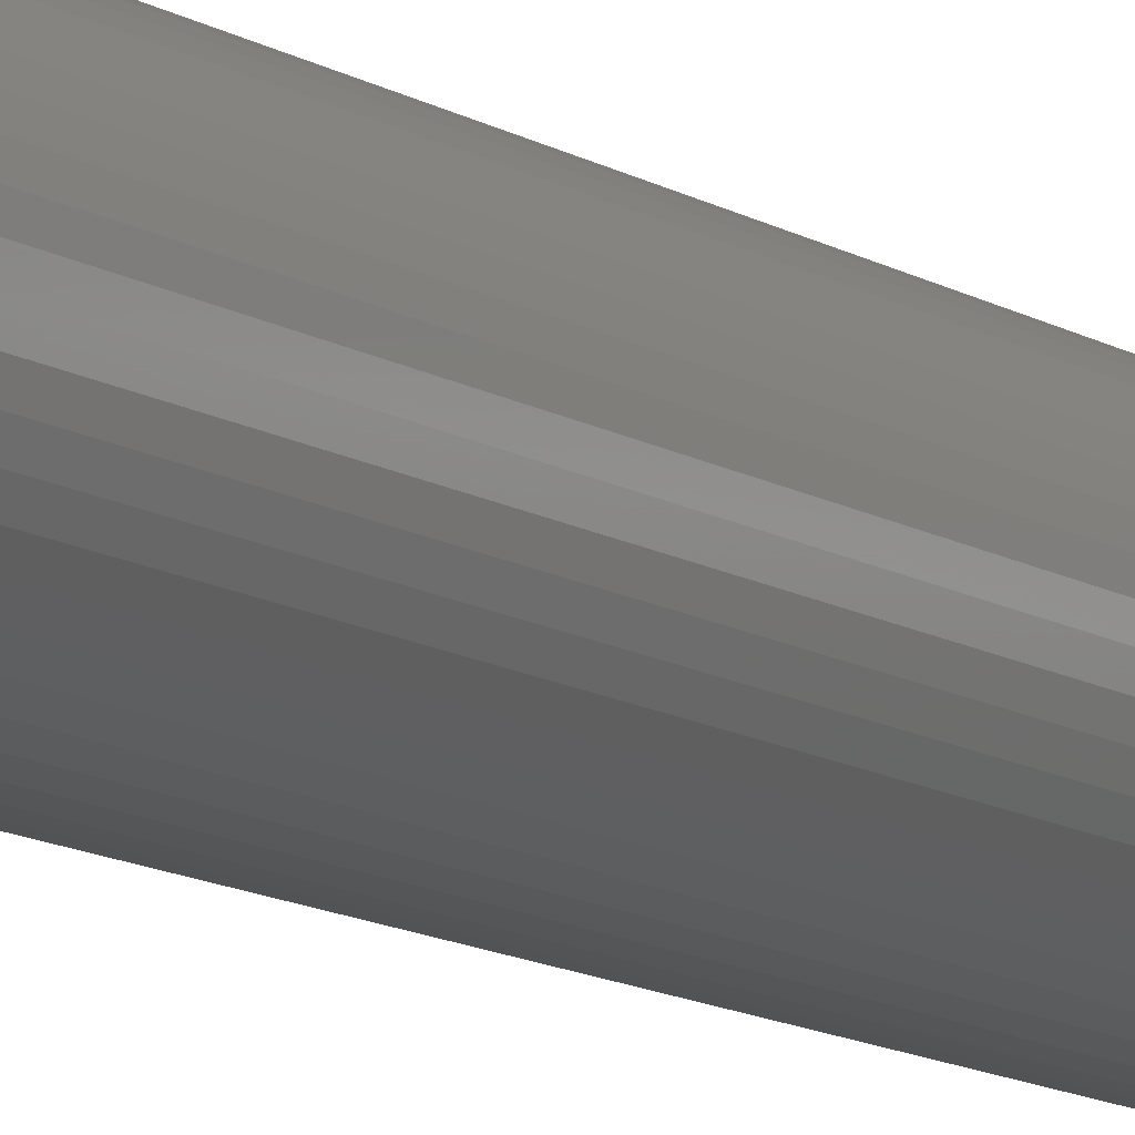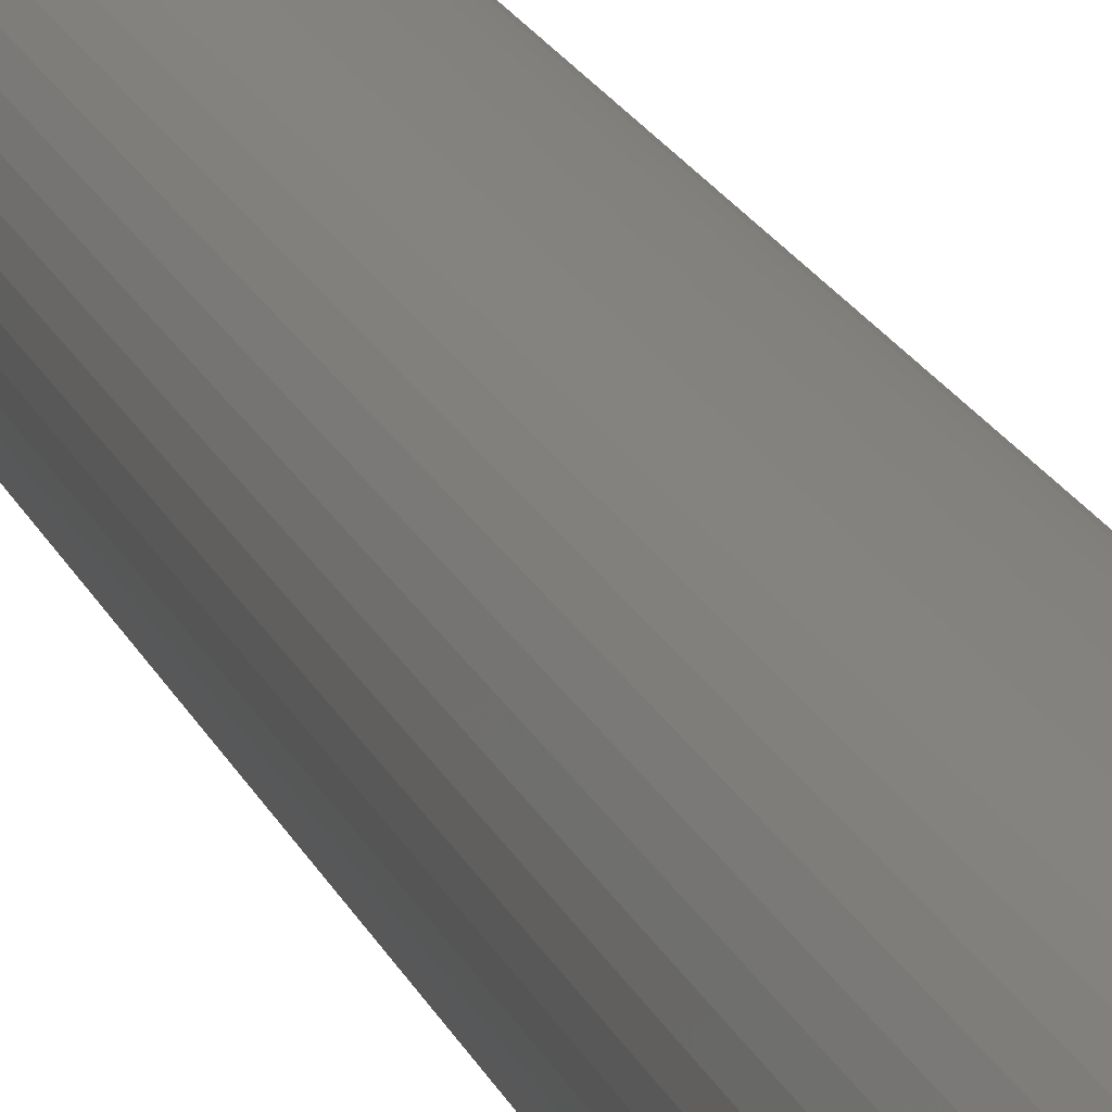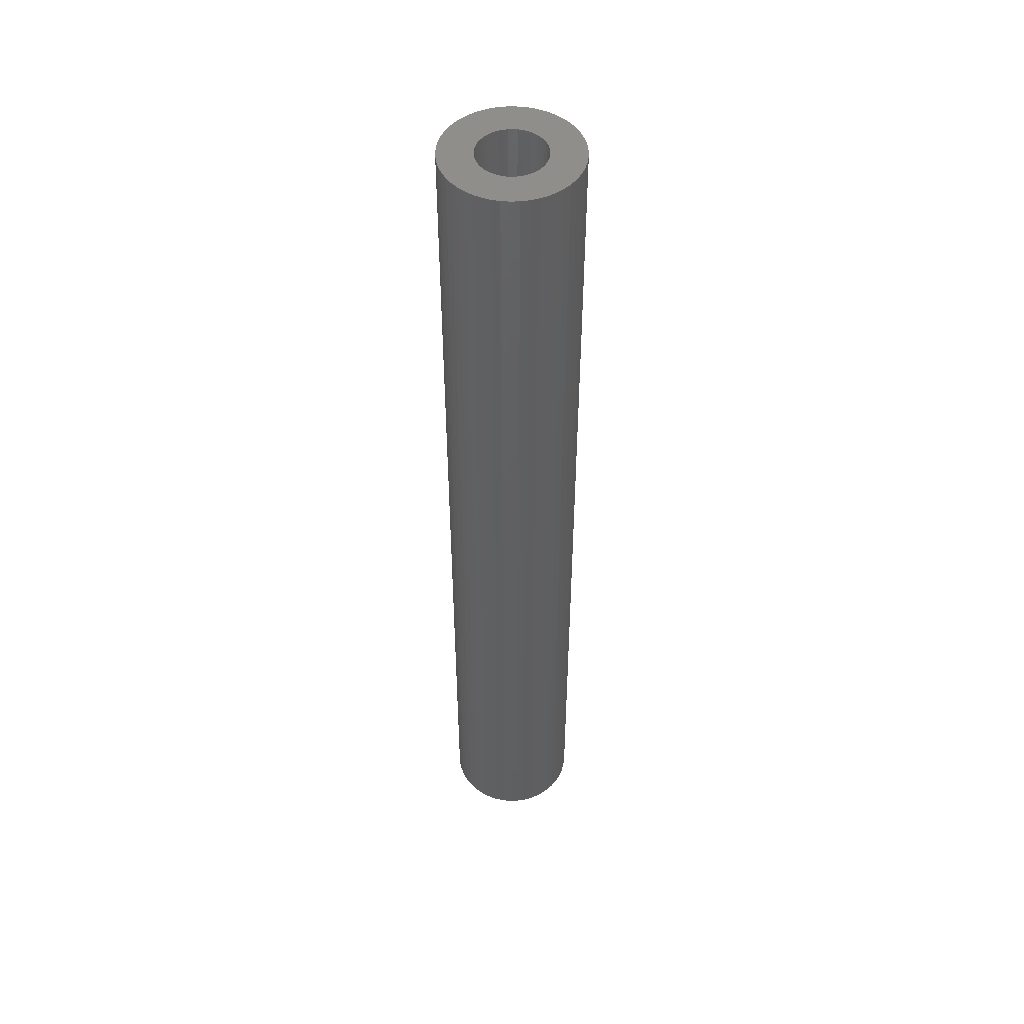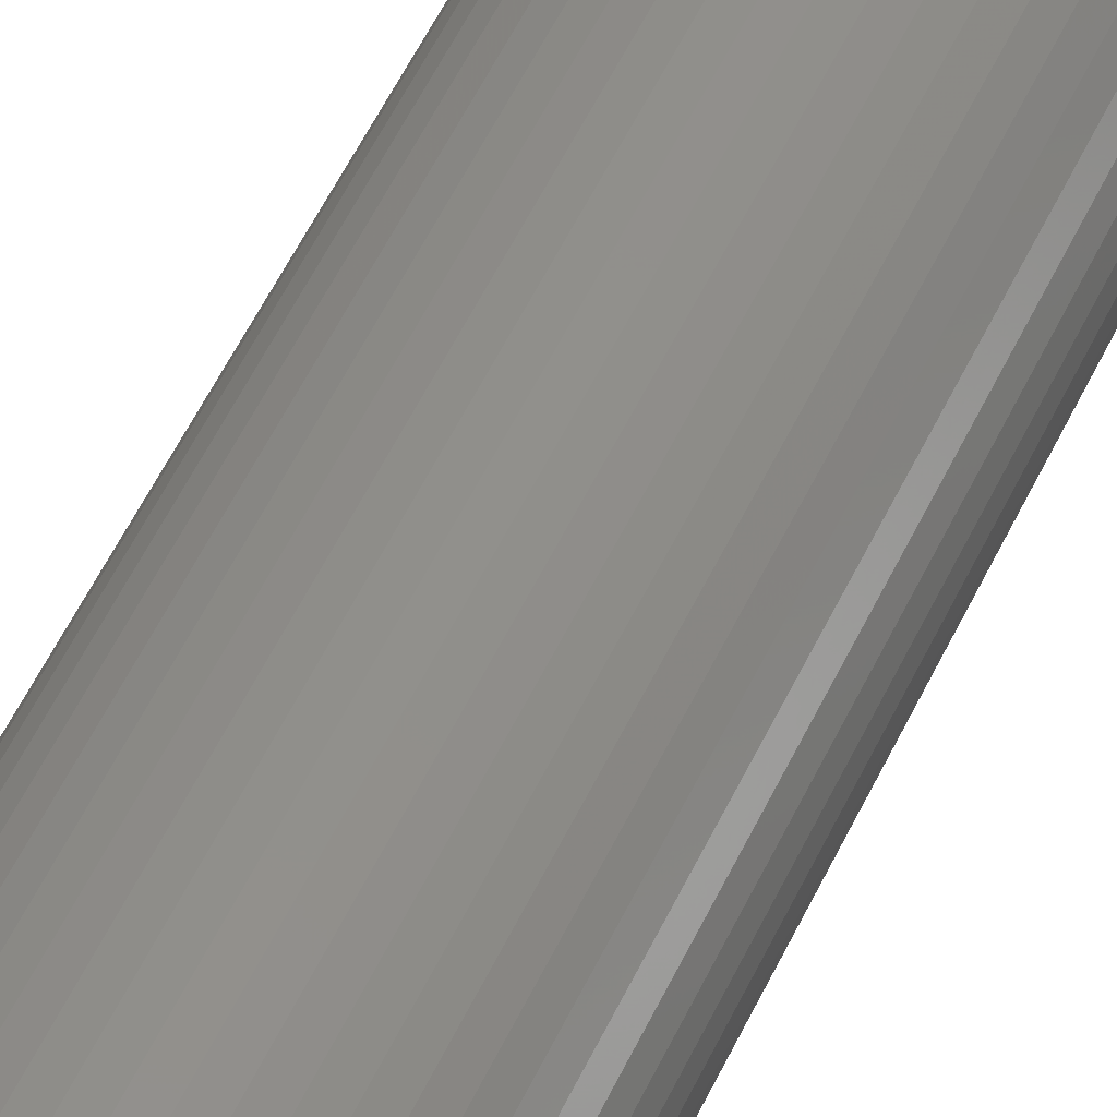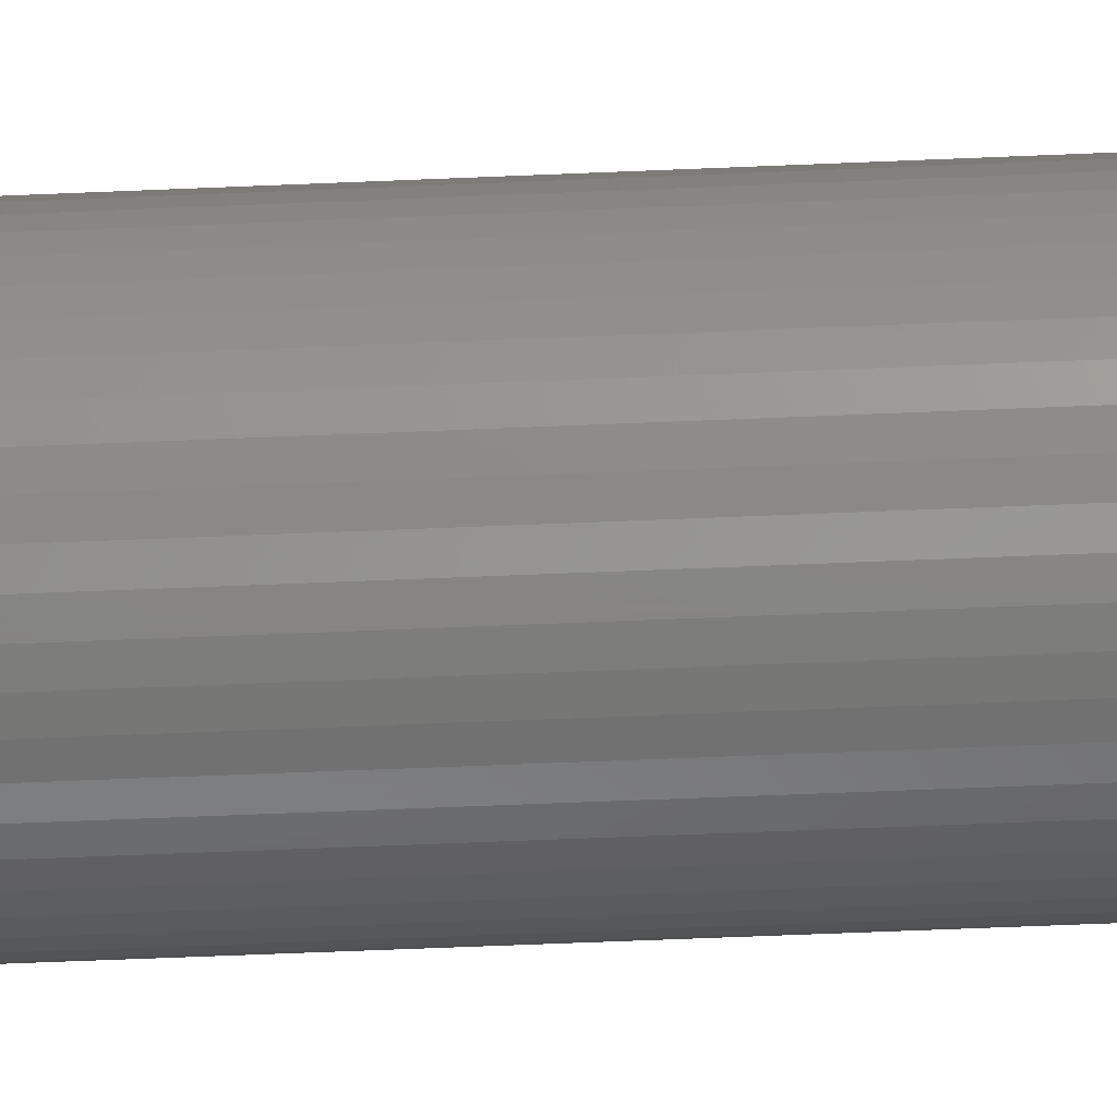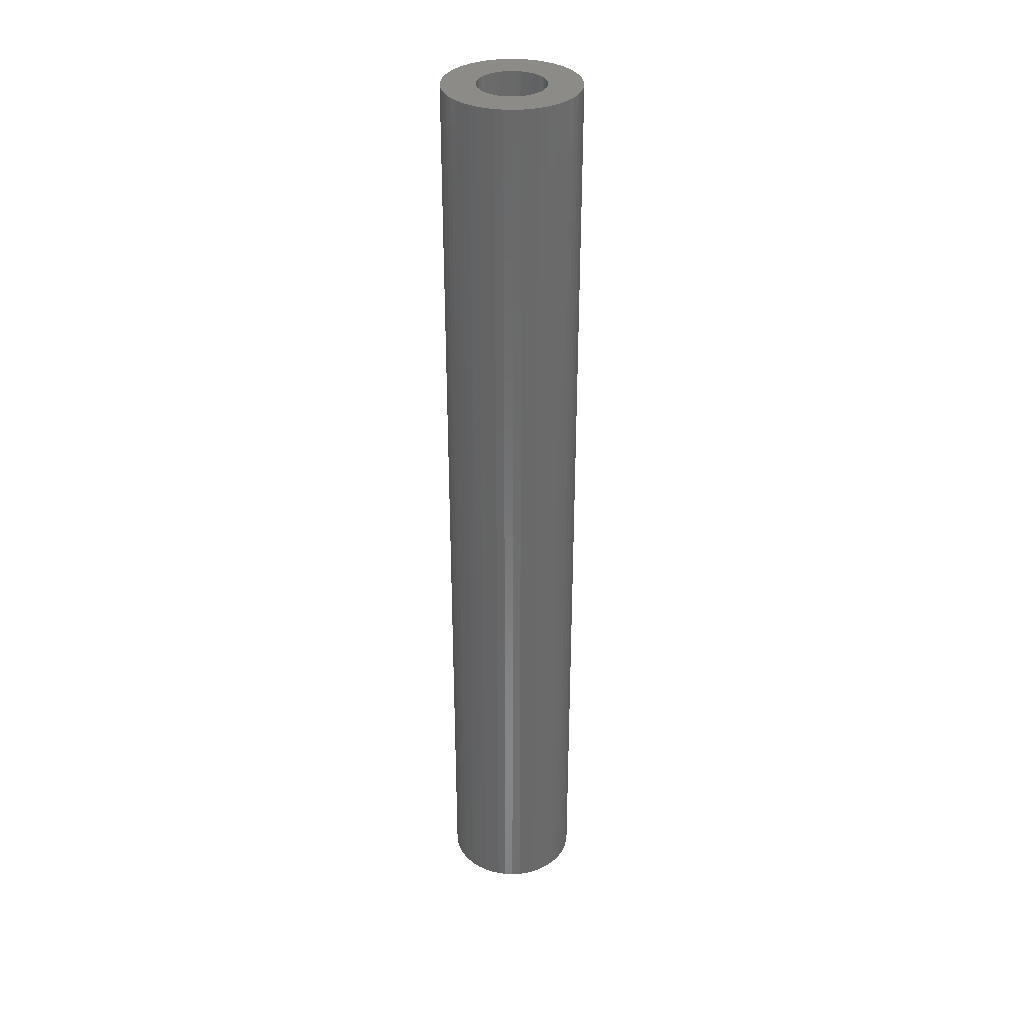
<metadata>
{"format":"stl","ext":"stl","renderer":"f3d","projection":"perspective","resolution":1024,"background":"white","views":[{"elev":-11.5,"azim":33.7,"up":"+Y"},{"elev":16.5,"azim":164.5,"up":"+Y"},{"elev":49.0,"azim":33.7,"up":"+Z"},{"elev":48.5,"azim":23.1,"up":"+Y"},{"elev":-48.2,"azim":92.9,"up":"+Y"},{"elev":33.8,"azim":-11.3,"up":"+Z"}]}
</metadata>
<code>
# stl→obj: 200 verts, 400 faces
v 4 0 28.5
v 3.968 0.5013 -28.5
v 3.968 0.5013 28.5
v 4 0 -28.5
v -4 0 -28.5
v -3.968 0.5013 28.5
v -3.968 0.5013 -28.5
v -4 0 28.5
v 0.2512 3.992 -28.5
v -0.2512 3.992 28.5
v 0.2512 3.992 28.5
v -0.2512 3.992 -28.5
v -0.2512 -3.992 -28.5
v 0.2512 -3.992 28.5
v -0.2512 -3.992 28.5
v 0.2512 -3.992 -28.5
v 2.916 2.738 -28.5
v 2.55 3.082 28.5
v 2.916 2.738 28.5
v 2.55 3.082 -28.5
v -2.55 3.082 -28.5
v -2.916 2.738 28.5
v -2.55 3.082 28.5
v -2.916 2.738 -28.5
v -1.236 3.804 -28.5
v -1.703 3.619 28.5
v -1.236 3.804 28.5
v -1.703 3.619 -28.5
v 3.719 1.472 28.5
v 3.505 1.927 -28.5
v 3.505 1.927 28.5
v 3.719 1.472 -28.5
v 3.236 2.351 -28.5
v 3.236 2.351 28.5
v 1.703 3.619 -28.5
v 1.236 3.804 28.5
v 1.703 3.619 28.5
v 1.236 3.804 -28.5
v 0.7495 3.929 28.5
v 0.7495 3.929 -28.5
v 2.143 3.377 28.5
v 2.143 3.377 -28.5
v -3.719 1.472 -28.5
v -3.505 1.927 28.5
v -3.505 1.927 -28.5
v -3.719 1.472 28.5
v -3.236 2.351 -28.5
v -3.236 2.351 28.5
v -3.874 0.9948 -28.5
v -3.874 0.9948 28.5
v -2.143 3.377 28.5
v -2.143 3.377 -28.5
v -0.7495 3.929 -28.5
v -0.7495 3.929 28.5
v 0.7495 -3.929 28.5
v 0.7495 -3.929 -28.5
v 1.236 -3.804 -28.5
v 1.703 -3.619 28.5
v 1.236 -3.804 28.5
v 1.703 -3.619 -28.5
v 3.874 0.9948 28.5
v 3.874 0.9948 -28.5
v 2 0 28.5
v 1.984 0.2507 28.5
v 3.968 -0.5013 28.5
v 1.937 0.4974 28.5
v 1.984 -0.2507 28.5
v 1.86 0.7362 28.5
v 3.874 -0.9948 28.5
v 1.753 0.9635 28.5
v 1.937 -0.4974 28.5
v 1.618 1.176 28.5
v 3.719 -1.472 28.5
v 1.458 1.369 28.5
v 1.86 -0.7362 28.5
v 1.275 1.541 28.5
v 3.505 -1.927 28.5
v 1.753 -0.9635 28.5
v 1.072 1.689 28.5
v 0.8516 1.81 28.5
v 0.618 1.902 28.5
v 0.3748 1.965 28.5
v 0.1256 1.996 28.5
v -0.1256 1.996 28.5
v -0.3748 1.965 28.5
v -0.618 1.902 28.5
v -0.8516 1.81 28.5
v -1.072 1.689 28.5
v -1.275 1.541 28.5
v -1.458 1.369 28.5
v -1.618 1.176 28.5
v -1.753 0.9635 28.5
v 3.236 -2.351 28.5
v 1.618 -1.176 28.5
v 2.916 -2.738 28.5
v 1.458 -1.369 28.5
v 2.55 -3.082 28.5
v 1.275 -1.541 28.5
v 2.143 -3.377 28.5
v 1.072 -1.689 28.5
v 0.8516 -1.81 28.5
v 0.618 -1.902 28.5
v 0.3748 -1.965 28.5
v 0.1256 -1.996 28.5
v -0.1256 -1.996 28.5
v -0.3748 -1.965 28.5
v -0.7495 -3.929 28.5
v -0.618 -1.902 28.5
v -1.236 -3.804 28.5
v -0.8516 -1.81 28.5
v -1.703 -3.619 28.5
v -1.072 -1.689 28.5
v -2.143 -3.377 28.5
v -1.275 -1.541 28.5
v -2.55 -3.082 28.5
v -1.458 -1.369 28.5
v -2.916 -2.738 28.5
v -1.618 -1.176 28.5
v -3.236 -2.351 28.5
v -1.753 -0.9635 28.5
v -3.505 -1.927 28.5
v -1.86 -0.7362 28.5
v -3.719 -1.472 28.5
v -1.937 -0.4974 28.5
v -3.874 -0.9948 28.5
v -1.984 -0.2507 28.5
v -3.968 -0.5013 28.5
v -2 0 28.5
v -1.86 0.7362 28.5
v -1.937 0.4974 28.5
v -1.984 0.2507 28.5
v 3.968 -0.5013 -28.5
v 2.143 -3.377 -28.5
v 3.236 -2.351 -28.5
v 2.916 -2.738 -28.5
v 3.874 -0.9948 -28.5
v 3.719 -1.472 -28.5
v -2.916 -2.738 -28.5
v -2.55 -3.082 -28.5
v -3.505 -1.927 -28.5
v -3.719 -1.472 -28.5
v -3.236 -2.351 -28.5
v 2 0 -28.5
v 1.984 -0.2507 -28.5
v 1.937 -0.4974 -28.5
v 1.984 0.2507 -28.5
v 1.86 -0.7362 -28.5
v 3.505 -1.927 -28.5
v 1.753 -0.9635 -28.5
v 1.937 0.4974 -28.5
v 1.618 -1.176 -28.5
v 1.458 -1.369 -28.5
v 2.55 -3.082 -28.5
v 1.86 0.7362 -28.5
v 1.275 -1.541 -28.5
v 1.753 0.9635 -28.5
v 1.072 -1.689 -28.5
v 0.8516 -1.81 -28.5
v 0.618 -1.902 -28.5
v 0.3748 -1.965 -28.5
v 0.1256 -1.996 -28.5
v -0.1256 -1.996 -28.5
v -0.3748 -1.965 -28.5
v -0.7495 -3.929 -28.5
v -0.618 -1.902 -28.5
v -1.236 -3.804 -28.5
v -0.8516 -1.81 -28.5
v -1.703 -3.619 -28.5
v -1.072 -1.689 -28.5
v -2.143 -3.377 -28.5
v -1.275 -1.541 -28.5
v -1.458 -1.369 -28.5
v -1.618 -1.176 -28.5
v -1.753 -0.9635 -28.5
v 1.618 1.176 -28.5
v 1.458 1.369 -28.5
v 1.275 1.541 -28.5
v 1.072 1.689 -28.5
v 0.8516 1.81 -28.5
v 0.618 1.902 -28.5
v 0.3748 1.965 -28.5
v 0.1256 1.996 -28.5
v -0.1256 1.996 -28.5
v -0.3748 1.965 -28.5
v -0.618 1.902 -28.5
v -0.8516 1.81 -28.5
v -1.072 1.689 -28.5
v -1.275 1.541 -28.5
v -1.458 1.369 -28.5
v -1.618 1.176 -28.5
v -1.753 0.9635 -28.5
v -1.86 0.7362 -28.5
v -1.937 0.4974 -28.5
v -1.984 0.2507 -28.5
v -2 0 -28.5
v -1.86 -0.7362 -28.5
v -1.937 -0.4974 -28.5
v -3.874 -0.9948 -28.5
v -1.984 -0.2507 -28.5
v -3.968 -0.5013 -28.5
f 1 2 3
f 2 1 4
f 5 6 7
f 6 5 8
f 9 10 11
f 10 9 12
f 13 14 15
f 14 13 16
f 17 18 19
f 18 17 20
f 21 22 23
f 22 21 24
f 25 26 27
f 26 25 28
f 29 30 31
f 30 29 32
f 31 33 34
f 33 31 30
f 35 36 37
f 36 35 38
f 38 39 36
f 39 38 40
f 20 41 18
f 41 20 42
f 43 44 45
f 44 43 46
f 47 22 24
f 22 47 48
f 49 46 43
f 46 49 50
f 28 51 26
f 51 28 52
f 53 27 54
f 27 53 25
f 16 55 14
f 55 16 56
f 57 58 59
f 58 57 60
f 61 32 29
f 32 61 62
f 3 62 61
f 62 3 2
f 34 17 19
f 17 34 33
f 40 11 39
f 11 40 9
f 42 37 41
f 37 42 35
f 45 48 47
f 48 45 44
f 7 50 49
f 50 7 6
f 63 1 3
f 64 3 61
f 1 63 65
f 66 61 29
f 67 65 63
f 68 29 31
f 65 67 69
f 70 31 34
f 71 69 67
f 72 34 19
f 69 71 73
f 74 19 18
f 75 73 71
f 76 18 41
f 73 75 77
f 78 77 75
f 3 64 63
f 61 66 64
f 29 68 66
f 31 70 68
f 79 41 37
f 34 72 70
f 19 74 72
f 18 76 74
f 80 37 36
f 41 79 76
f 37 80 79
f 81 36 39
f 36 81 80
f 39 82 81
f 11 82 39
f 11 83 82
f 11 84 83
f 10 84 11
f 10 85 84
f 54 85 10
f 85 54 86
f 27 86 54
f 86 27 87
f 26 87 27
f 87 26 88
f 51 88 26
f 88 51 89
f 23 89 51
f 89 23 90
f 22 90 23
f 90 22 91
f 48 91 22
f 44 92 48
f 91 48 92
f 77 78 93
f 94 93 78
f 93 94 95
f 96 95 94
f 95 96 97
f 98 97 96
f 97 98 99
f 100 99 98
f 99 100 58
f 101 58 100
f 58 101 59
f 102 59 101
f 59 102 55
f 103 55 102
f 103 14 55
f 104 14 103
f 105 14 104
f 105 15 14
f 106 15 105
f 107 106 108
f 106 107 15
f 109 108 110
f 111 110 112
f 108 109 107
f 113 112 114
f 115 114 116
f 117 116 118
f 110 111 109
f 119 118 120
f 121 120 122
f 123 122 124
f 125 124 126
f 112 113 111
f 127 126 128
f 92 44 129
f 46 129 44
f 114 115 113
f 129 46 130
f 116 117 115
f 50 130 46
f 118 119 117
f 130 50 131
f 120 121 119
f 6 131 50
f 122 123 121
f 131 6 128
f 124 125 123
f 8 128 6
f 126 127 125
f 128 8 127
f 52 23 51
f 23 52 21
f 12 54 10
f 54 12 53
f 65 4 1
f 4 65 132
f 60 99 58
f 99 60 133
f 95 134 93
f 134 95 135
f 73 136 69
f 136 73 137
f 69 132 65
f 132 69 136
f 138 115 117
f 115 138 139
f 140 123 141
f 123 140 121
f 138 119 142
f 119 138 117
f 143 4 132
f 144 132 136
f 4 143 2
f 145 136 137
f 146 2 143
f 147 137 148
f 2 146 62
f 149 148 134
f 150 62 146
f 151 134 135
f 62 150 32
f 152 135 153
f 154 32 150
f 155 153 133
f 32 154 30
f 156 30 154
f 132 144 143
f 136 145 144
f 137 147 145
f 148 149 147
f 157 133 60
f 134 151 149
f 135 152 151
f 153 155 152
f 158 60 57
f 133 157 155
f 60 158 157
f 159 57 56
f 57 159 158
f 56 160 159
f 16 160 56
f 16 161 160
f 16 162 161
f 13 162 16
f 13 163 162
f 164 163 13
f 163 164 165
f 166 165 164
f 165 166 167
f 168 167 166
f 167 168 169
f 170 169 168
f 169 170 171
f 139 171 170
f 171 139 172
f 138 172 139
f 172 138 173
f 142 173 138
f 140 174 142
f 173 142 174
f 30 156 33
f 175 33 156
f 33 175 17
f 176 17 175
f 17 176 20
f 177 20 176
f 20 177 42
f 178 42 177
f 42 178 35
f 179 35 178
f 35 179 38
f 180 38 179
f 38 180 40
f 181 40 180
f 181 9 40
f 182 9 181
f 183 9 182
f 183 12 9
f 184 12 183
f 53 184 185
f 184 53 12
f 25 185 186
f 28 186 187
f 185 25 53
f 52 187 188
f 21 188 189
f 24 189 190
f 186 28 25
f 47 190 191
f 45 191 192
f 43 192 193
f 49 193 194
f 187 52 28
f 7 194 195
f 174 140 196
f 141 196 140
f 188 21 52
f 196 141 197
f 189 24 21
f 198 197 141
f 190 47 24
f 197 198 199
f 191 45 47
f 200 199 198
f 192 43 45
f 199 200 195
f 193 49 43
f 5 195 200
f 194 7 49
f 195 5 7
f 93 148 77
f 148 93 134
f 166 107 109
f 107 166 164
f 141 125 198
f 125 141 123
f 56 59 55
f 59 56 57
f 153 95 97
f 95 153 135
f 133 97 99
f 97 133 153
f 77 137 73
f 137 77 148
f 164 15 107
f 15 164 13
f 168 109 111
f 109 168 166
f 142 121 140
f 121 142 119
f 198 127 200
f 127 198 125
f 200 8 5
f 8 200 127
f 170 111 113
f 111 170 168
f 139 113 115
f 113 139 170
f 130 192 129
f 192 130 193
f 156 72 175
f 72 156 70
f 180 80 81
f 80 180 179
f 186 86 87
f 86 186 185
f 129 191 92
f 191 129 192
f 144 63 143
f 63 144 67
f 158 102 101
f 102 158 159
f 146 66 150
f 66 146 64
f 177 74 76
f 74 177 176
f 183 83 84
f 83 183 182
f 178 76 79
f 76 178 177
f 91 189 90
f 189 91 190
f 187 87 88
f 87 187 186
f 188 88 89
f 88 188 187
f 143 64 146
f 64 143 63
f 157 101 100
f 101 157 158
f 149 75 147
f 75 149 78
f 159 103 102
f 103 159 160
f 175 74 176
f 74 175 72
f 181 81 82
f 81 181 180
f 182 82 83
f 82 182 181
f 179 79 80
f 79 179 178
f 128 194 131
f 194 128 195
f 131 193 130
f 193 131 194
f 92 190 91
f 190 92 191
f 184 84 85
f 84 184 183
f 185 85 86
f 85 185 184
f 189 89 90
f 89 189 188
f 145 67 144
f 67 145 71
f 152 94 151
f 94 152 96
f 151 78 149
f 78 151 94
f 118 174 120
f 174 118 173
f 120 196 122
f 196 120 174
f 160 104 103
f 104 160 161
f 154 70 156
f 70 154 68
f 150 68 154
f 68 150 66
f 161 105 104
f 105 161 162
f 165 110 108
f 110 165 167
f 126 195 128
f 195 126 199
f 122 197 124
f 197 122 196
f 155 100 98
f 100 155 157
f 147 71 145
f 71 147 75
f 171 116 114
f 116 171 172
f 163 108 106
f 108 163 165
f 167 112 110
f 112 167 169
f 124 199 126
f 199 124 197
f 116 173 118
f 173 116 172
f 152 98 96
f 98 152 155
f 162 106 105
f 106 162 163
f 169 114 112
f 114 169 171

</code>
